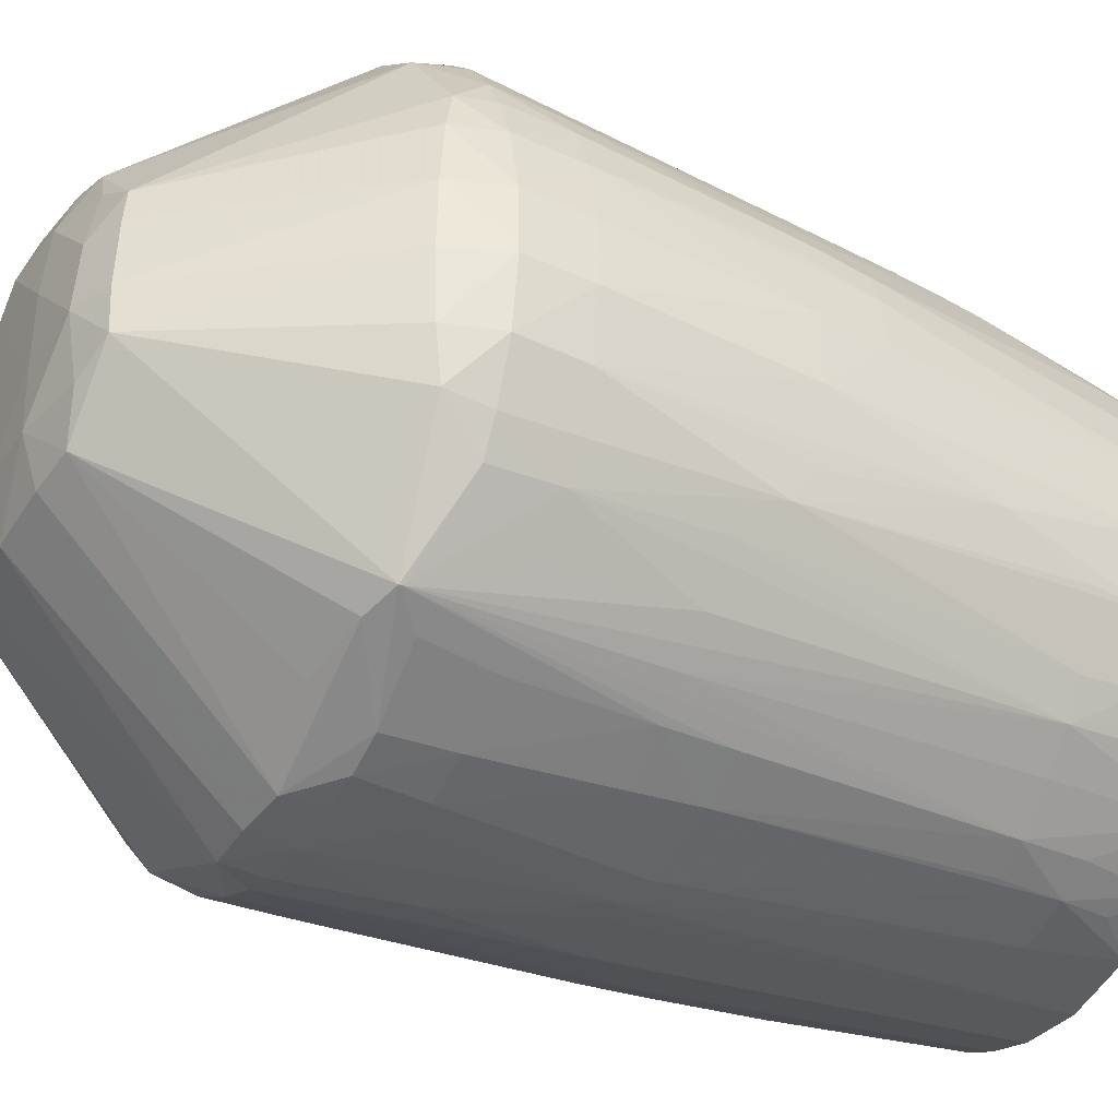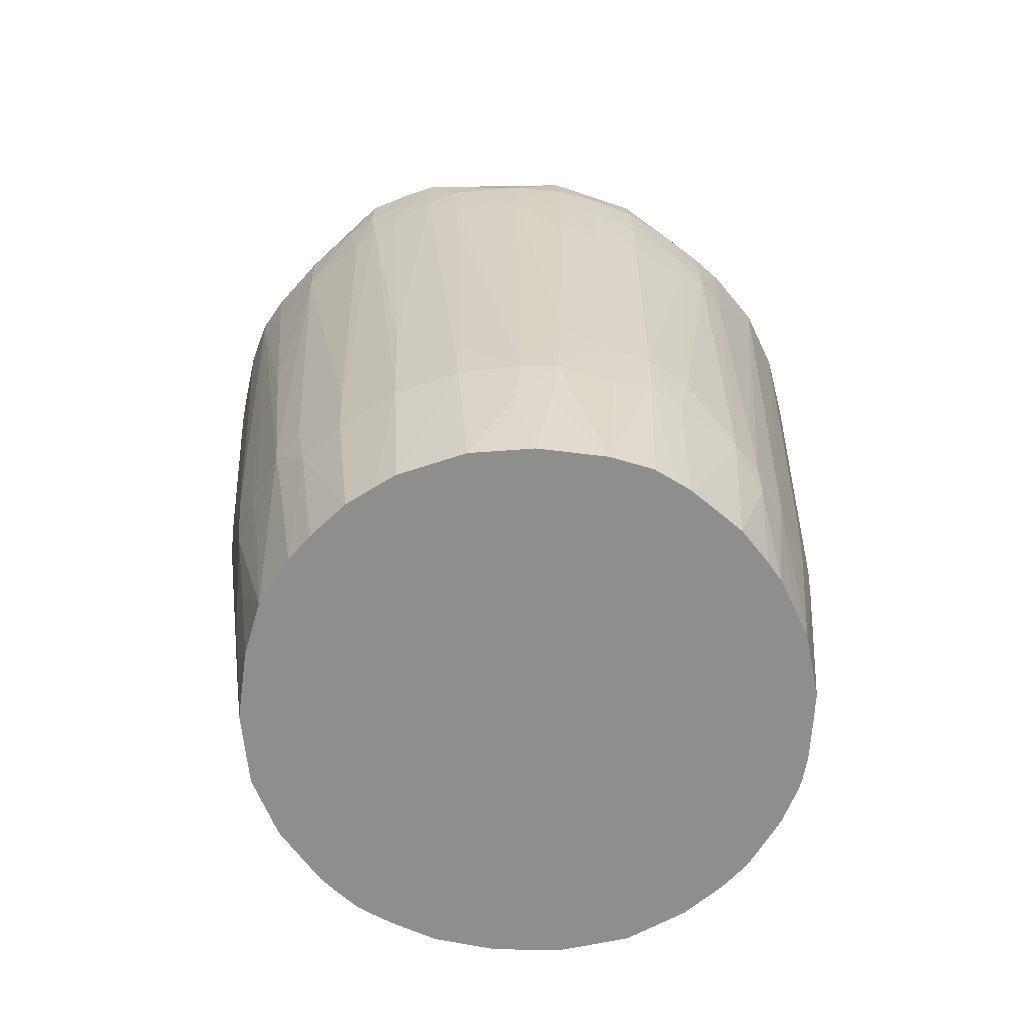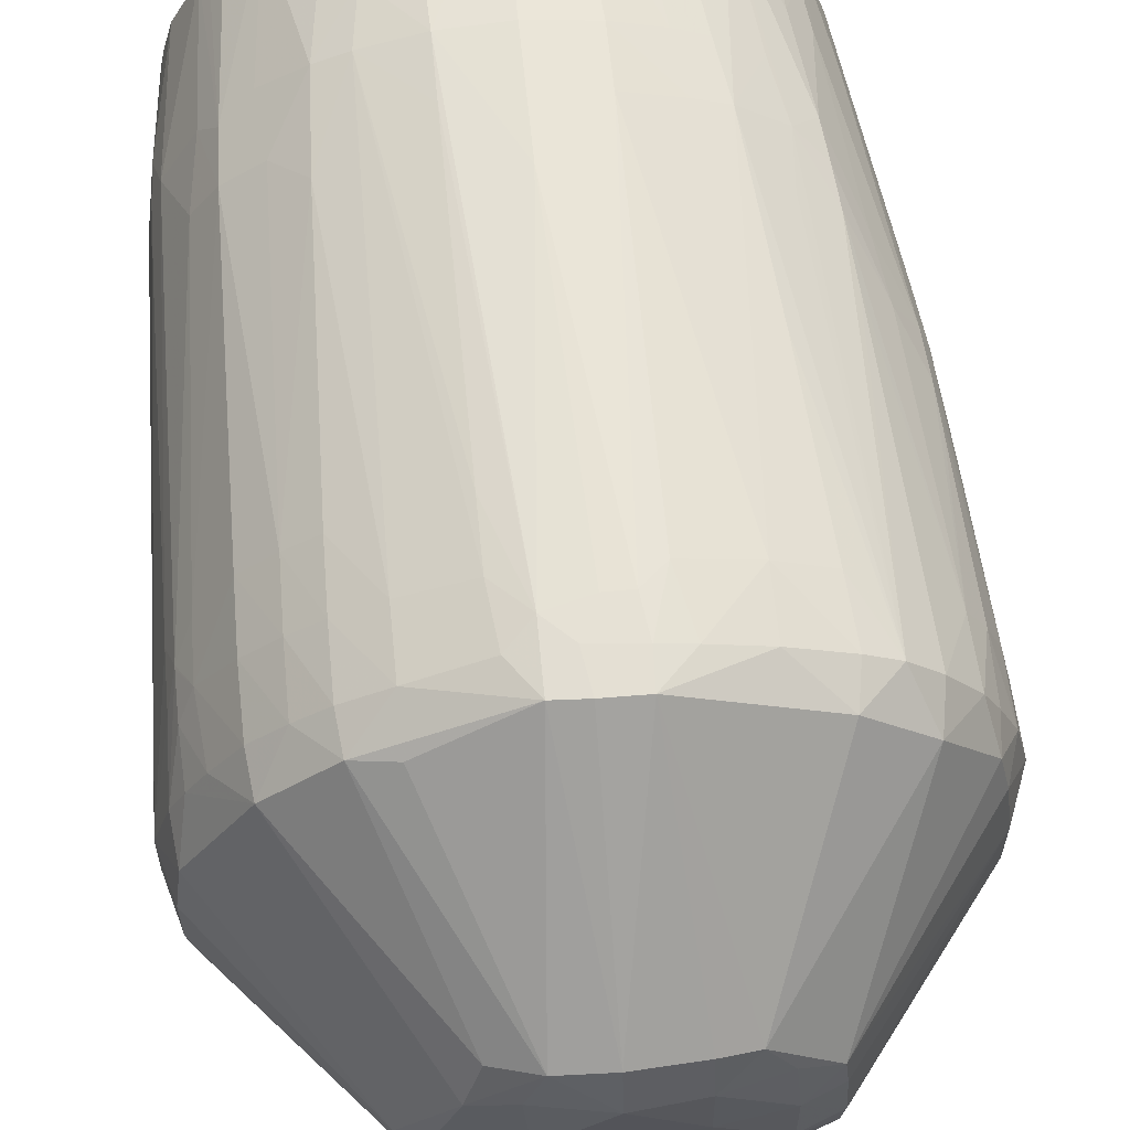
<metadata>
{"format":"obj","ext":"obj","renderer":"f3d","projection":"perspective","resolution":1024,"background":"white","views":[{"elev":-37.2,"azim":-118.3,"up":"+Z"},{"elev":-64.9,"azim":23.4,"up":"+Y"},{"elev":66.0,"azim":174.4,"up":"+Z"}]}
</metadata>
<code>
v -0.002378 0.05551 0.009816
v -0.003384 0.05551 0.009567
v -0.002964 0.05353 0.009585
v -0.002216 0.05423 0.009771
v -0.001402 0.05423 0.009771
v -0.000866 0.05534 0.009801
v -0.002334 0.05662 0.00981
v -0.005093 0.05551 0.009015
v -0.005093 0.05349 0.008977
v -0.003078 0.04141 0.00863
v -0.001066 0.0394 0.008777
v -0.001066 0.04342 0.009079
v -6.186e-05 0.05456 0.009743
v -5.186e-05 0.0559 0.009745
v -5.186e-05 0.05652 0.009745
v -0.001066 0.0566 0.009795
v -0.001066 0.06294 0.004178
v -0.003078 0.0628 0.003992
v -0.004186 0.06263 0.003776
v -0.006647 0.05681 0.008022
v -0.006871 0.05551 0.008184
v -0.006731 0.05349 0.008136
v -0.006325 0.04745 0.007874
v -0.005857 0.04141 0.007607
v -0.004851 0.04141 0.008044
v -0.003078 0.0394 0.008448
v -0.002774 0.03455 0.007922
v -0.001814 0.03455 0.008076
v -0.001066 0.03455 0.008186
v 0.0009483 0.0394 0.008628
v 0.0009483 0.05148 0.009327
v 0.0009483 0.05349 0.009431
v 0.0007523 0.05534 0.009545
v 0.0009483 0.04141 0.008751
v 0.004203 0.05673 0.007918
v 0.002963 0.05701 0.008242
v 0.0005362 0.06283 0.004026
v 0.002963 0.05551 0.008753
v -0.001066 0.06345 0.002695
v -0.003078 0.06327 0.002695
v -0.004953 0.06279 0.002511
v -0.006117 0.06258 0.001718
v -0.008609 0.05692 0.006304
v -0.007877 0.05551 0.007555
v -0.007105 0.04342 0.006825
v -0.007273 0.04141 0.006456
v -0.006907 0.0394 0.006442
v -0.006453 0.03455 0.006038
v -0.005581 0.0394 0.007449
v -0.004574 0.0394 0.00794
v -0.004156 0.03455 0.007413
v 0.001066 0.03455 0.008002
v 0.002502 0.03738 0.00795
v 0.002785 0.0394 0.008088
v 0.002963 0.05349 0.008696
v 0.006245 0.05681 0.006018
v 0.00188 0.06235 0.003622
v 0.004331 0.05551 0.007996
v 0.005337 0.05551 0.007181
v 0.002394 0.06283 0.002279
v 0.001104 0.06309 0.002849
v 0.004325 0.05349 0.007966
v 0.0009483 0.06351 0.0006811
v -0.001066 0.06348 0.0006811
v -0.003078 0.06344 0.0006811
v -0.005093 0.06315 0.0006811
v -0.006223 0.06269 0.0006811
v -0.01073 0.05712 0.0006811
v -0.01048 0.05688 0.002695
v -0.01022 0.0566 0.003934
v -0.009849 0.05551 0.005149
v -0.008843 0.05551 0.006549
v -0.008351 0.04544 0.005972
v -0.008243 0.04342 0.005864
v -0.008159 0.04209 0.00577
v -0.008057 0.04074 0.00565
v -0.007731 0.03738 0.005233
v -0.007559 0.03455 0.004699
v -0.005039 0.03455 0.006987
v 0.002903 0.03455 0.007363
v 0.003511 0.03738 0.007487
v 0.003793 0.0394 0.007642
v 0.003965 0.04249 0.007728
v 0.004283 0.05148 0.007932
v 0.006385 0.05551 0.006174
v 0.007323 0.05551 0.004709
v 0.007929 0.05551 0.003612
v 0.008277 0.05685 0.002257
v 0.004015 0.06261 -0.0001637
v 0.005331 0.05349 0.007203
v 0.006413 0.05349 0.006196
v 0.003025 0.06295 0.000577
v 0.005289 0.05148 0.007181
v 0.0009483 0.0635 -0.001331
v -0.003078 0.06344 -0.001331
v 0.003123 0.06297 -0.001353
v -0.005093 0.06329 -0.001331
v -0.006335 0.0628 -0.001331
v -0.01076 0.05717 -0.001331
v -0.01142 0.05551 -0.001331
v -0.01136 0.05551 0.0006811
v -0.01091 0.05551 0.002695
v -0.01033 0.05551 0.004142
v -0.01034 0.05349 0.004102
v -0.009749 0.05349 0.005109
v -0.009257 0.04544 0.004709
v -0.008993 0.04342 0.004709
v -0.008443 0.03738 0.004226
v -0.008307 0.03583 0.004012
v -0.008673 0.03455 0.002843
v 0.004731 0.03455 0.006288
v 0.005175 0.03921 0.00653
v 0.006111 0.03975 0.005848
v 0.004977 0.04141 0.006897
v 0.007533 0.05334 0.004509
v 0.007991 0.05392 0.003686
v 0.008399 0.05551 0.002605
v 0.008507 0.05716 0.0006811
v 0.008951 0.05551 0.0006811
v 0.004015 0.06261 -0.0006961
v 0.008547 0.05722 -0.001331
v 0.006379 0.05148 0.006174
v 0.006193 0.04141 0.005938
v 0.0009483 0.06333 -0.003347
v -0.001066 0.06346 -0.003347
v -0.003078 0.0634 -0.003347
v 0.002531 0.06287 -0.003347
v -0.005083 0.06298 -0.003311
v -0.006265 0.06272 -0.002616
v -0.01062 0.05704 -0.003347
v -0.01111 0.05551 -0.003347
v -0.01134 0.05349 -0.001331
v -0.01128 0.05349 0.0006811
v -0.01085 0.05349 0.002695
v -0.01014 0.04827 0.003726
v -0.01009 0.04693 0.00361
v -0.01003 0.04544 0.003412
v -0.009165 0.03738 0.002695
v -0.008923 0.03455 0.002052
v 0.005737 0.03455 0.005425
v 0.006163 0.03455 0.004827
v 0.006445 0.03455 0.004419
v 0.006683 0.03921 0.004907
v 0.007487 0.05167 0.004509
v 0.007999 0.05246 0.003704
v 0.007999 0.05257 0.003704
v 0.008295 0.05334 0.002885
v 0.009019 0.05551 -0.001331
v 0.008279 0.05167 0.002849
v 0.008153 0.04141 0.002136
v 0.008109 0.0394 0.002052
v 0.008333 0.0394 0.0006811
v 0.003901 0.06235 -0.002037
v 0.008371 0.05701 -0.003347
v 0.006995 0.04141 0.004709
v 0.00212 0.06268 -0.00448
v 0.0009483 0.06287 -0.004802
v -0.001066 0.06299 -0.004998
v -0.003078 0.06293 -0.004826
v -0.004404 0.06276 -0.004594
v -0.008123 0.05653 -0.008391
v -0.01036 0.05676 -0.004804
v -0.01047 0.05551 -0.00502
v -0.01041 0.05349 -0.0049
v -0.01098 0.05349 -0.003347
v -0.01084 0.04745 -0.001331
v -0.01088 0.04745 0.0006811
v -0.01036 0.04544 0.002405
v -0.01039 0.04754 0.002841
v -0.009349 0.03455 0.0006811
v -0.01022 0.04342 0.001982
v 0.007325 0.03455 0.002637
v 0.007771 0.0394 0.003059
v 0.008695 0.05551 -0.003347
v 0.008439 0.04141 -0.001331
v 0.008181 0.04141 -0.00295
v 0.008051 0.03816 0.001878
v 0.007797 0.03455 0.0006811
v 0.007833 0.03455 -0.0002998
v 0.007857 0.03455 -0.001331
v 0.008313 0.0394 -0.001331
v 0.008165 0.05676 -0.00461
v 0.006321 0.05682 -0.006784
v 0.004389 0.05686 -0.008675
v 0.0004302 0.05674 -0.0105
v -0.001066 0.05678 -0.01053
v -0.0026 0.05664 -0.01047
v -0.005093 0.05717 -0.009162
v -0.007105 0.05687 -0.008693
v -0.005093 0.05551 -0.009943
v -0.007247 0.05567 -0.008862
v -0.008123 0.05644 -0.008391
v -0.009891 0.05551 -0.006027
v -0.009841 0.05349 -0.005907
v -0.01018 0.04804 -0.004466
v -0.01061 0.04947 -0.003347
v -0.01015 0.0422 -0.002422
v -0.01063 0.04544 -0.001331
v -0.01013 0.04024 -0.0003979
v -0.0107 0.04544 0.0006811
v -0.009383 0.03455 -0.001331
v -0.009711 0.03738 0.0006811
v -0.01013 0.04024 -0.0002838
v -0.009789 0.03738 -0.001331
v 0.007655 0.03455 0.001386
v 0.008225 0.05551 -0.004732
v 0.007863 0.04141 -0.003957
v 0.008089 0.0394 -0.002676
v 0.007429 0.03455 -0.003309
v 0.007537 0.05551 -0.005739
v 0.006529 0.05551 -0.00703
v 0.005615 0.05551 -0.008037
v 0.004607 0.05551 -0.008814
v 0.002963 0.05551 -0.0097
v 0.001518 0.05551 -0.01027
v 0.0005102 0.05551 -0.01052
v -0.001066 0.05551 -0.01064
v -0.00289 0.05551 -0.01051
v -0.003896 0.05551 -0.01036
v -0.005093 0.05349 -0.009853
v -0.006883 0.05349 -0.008914
v -0.006639 0.04947 -0.008756
v -0.006493 0.04745 -0.008661
v -0.005871 0.0394 -0.008245
v -0.007645 0.04947 -0.007977
v -0.008079 0.0394 -0.006323
v -0.008649 0.04947 -0.00697
v -0.008835 0.05349 -0.007176
v -0.009657 0.04947 -0.005561
v -0.008713 0.0394 -0.005316
v -0.008583 0.03738 -0.005086
v -0.009385 0.03738 -0.003347
v -0.009607 0.0394 -0.003347
v -0.01039 0.0474 -0.003477
v -0.01003 0.0395 -0.001173
v -0.008939 0.03455 -0.003347
v 0.007543 0.05349 -0.005623
v 0.007137 0.04141 -0.00536
v 0.006317 0.04342 -0.00676
v 0.007763 0.0394 -0.003683
v 0.006897 0.03455 -0.004372
v 0.006453 0.03455 -0.005238
v 0.006497 0.05148 -0.006982
v 0.006537 0.05349 -0.007024
v 0.005579 0.05349 -0.008031
v 0.004571 0.05349 -0.00878
v 0.004513 0.05148 -0.008736
v 0.002963 0.05349 -0.009624
v 0.002963 0.04745 -0.009356
v 0.002963 0.04544 -0.00926
v 0.0009483 0.04745 -0.01003
v 0.0001222 0.05191 -0.01044
v -0.001066 0.05349 -0.01056
v -0.001954 0.0484 -0.0104
v -0.0021 0.0484 -0.0104
v -0.002676 0.05349 -0.01048
v -0.003684 0.05349 -0.01033
v -0.005093 0.04947 -0.009544
v -0.005093 0.04745 -0.00938
v -0.004863 0.0394 -0.008738
v -0.004627 0.03738 -0.008651
v -0.005633 0.03738 -0.008075
v -0.006605 0.03455 -0.006836
v -0.007073 0.0394 -0.007238
v -0.007887 0.03738 -0.006093
v -0.008071 0.03455 -0.005126
v -0.008357 0.03455 -0.004718
v -0.008707 0.03455 -0.003923
v 0.006445 0.04947 -0.006942
v 0.006369 0.04544 -0.006818
v 0.006047 0.03455 -0.005855
v 0.006263 0.04141 -0.006684
v 0.005451 0.04947 -0.007949
v 0.005519 0.05148 -0.007989
v 0.004305 0.04544 -0.008601
v 0.0009483 0.04544 -0.009903
v 0.004203 0.04342 -0.008525
v 0.004065 0.04141 -0.008441
v 0.003991 0.04033 -0.008395
v 0.002963 0.04342 -0.009108
v -0.0006419 0.04947 -0.01036
v -0.001198 0.04762 -0.01029
v -0.001066 0.03455 -0.009204
v -0.003078 0.03738 -0.009148
v -0.002894 0.04762 -0.01012
v -0.003214 0.03455 -0.008774
v -0.00434 0.03585 -0.008521
v -0.005061 0.03455 -0.007927
v -0.007613 0.03455 -0.005725
v 0.005817 0.03455 -0.006155
v 0.006159 0.03975 -0.006558
v 0.005071 0.04141 -0.007691
v 0.005211 0.04342 -0.007767
v 0.005311 0.04544 -0.007825
v 0.004897 0.03455 -0.007054
v -0.001066 0.04544 -0.0101
v 0.002398 0.03455 -0.008565
v 0.0009483 0.04342 -0.009738
v 0.004037 0.03455 -0.007671
v 0.003407 0.03455 -0.008111
v 0.002807 0.03455 -0.008385
v -0.0002499 0.03455 -0.00913
v -0.00242 0.03455 -0.008938
v 0.0009483 0.03455 -0.009014
f 1 2 3
f 1 3 4
f 1 4 5
f 1 5 6
f 1 6 7
f 1 7 2
f 2 8 9
f 2 9 3
f 2 7 8
f 3 9 10
f 3 10 4
f 4 10 11
f 4 11 12
f 4 12 5
f 5 13 6
f 5 12 13
f 6 14 15
f 6 15 16
f 6 16 7
f 6 13 14
f 7 16 17
f 7 17 18
f 7 18 19
f 7 19 20
f 7 20 8
f 8 21 9
f 8 20 21
f 9 21 22
f 9 22 23
f 9 23 24
f 9 24 25
f 9 25 10
f 10 25 26
f 10 26 11
f 11 26 27
f 11 27 28
f 11 28 29
f 11 29 30
f 11 30 12
f 12 30 13
f 13 31 32
f 13 32 33
f 13 33 14
f 13 30 34
f 13 34 31
f 14 33 15
f 15 35 36
f 15 36 37
f 15 37 17
f 15 17 16
f 15 33 38
f 15 38 35
f 17 37 39
f 17 39 40
f 17 40 18
f 18 40 19
f 19 40 41
f 19 41 42
f 19 42 43
f 19 43 20
f 20 43 44
f 20 44 21
f 21 44 22
f 22 44 23
f 23 44 24
f 24 45 46
f 24 46 47
f 24 47 48
f 24 48 49
f 24 49 50
f 24 50 25
f 24 44 45
f 25 50 26
f 26 50 27
f 27 50 51
f 27 51 79
f 27 79 48
f 27 48 78
f 27 78 110
f 27 110 139
f 27 139 170
f 27 170 201
f 27 201 236
f 27 236 268
f 27 268 267
f 27 267 266
f 27 266 289
f 27 289 263
f 27 263 288
f 27 288 286
f 27 286 303
f 27 303 283
f 27 283 302
f 27 302 304
f 27 304 297
f 27 297 301
f 27 301 300
f 27 300 299
f 27 299 295
f 27 295 290
f 27 290 271
f 27 271 242
f 27 242 241
f 27 241 209
f 27 209 180
f 27 180 179
f 27 179 178
f 27 178 205
f 27 205 172
f 27 172 142
f 27 142 141
f 27 141 140
f 27 140 111
f 27 111 80
f 27 80 52
f 27 52 29
f 27 29 28
f 29 52 30
f 30 52 53
f 30 53 54
f 30 54 34
f 31 34 54
f 31 54 32
f 32 55 38
f 32 38 33
f 32 54 55
f 35 56 57
f 35 57 37
f 35 37 36
f 35 38 58
f 35 58 59
f 35 59 56
f 37 57 60
f 37 60 61
f 37 61 39
f 38 55 62
f 38 62 58
f 39 63 64
f 39 64 65
f 39 65 40
f 39 61 63
f 40 66 41
f 40 65 66
f 41 66 42
f 42 66 67
f 42 67 68
f 42 68 69
f 42 69 70
f 42 70 43
f 43 70 71
f 43 71 72
f 43 72 44
f 44 72 73
f 44 73 74
f 44 74 46
f 44 46 45
f 46 74 75
f 46 75 76
f 46 76 48
f 46 48 47
f 48 77 78
f 48 79 49
f 48 76 77
f 49 79 50
f 50 79 51
f 52 80 53
f 53 80 81
f 53 81 82
f 53 82 54
f 54 82 83
f 54 83 55
f 55 84 62
f 55 83 84
f 56 59 85
f 56 85 86
f 56 86 87
f 56 87 88
f 56 88 89
f 56 89 60
f 56 60 57
f 58 62 90
f 58 90 59
f 59 90 91
f 59 91 85
f 60 89 92
f 60 92 61
f 61 92 63
f 62 84 93
f 62 93 90
f 63 94 95
f 63 95 64
f 63 92 96
f 63 96 94
f 64 95 65
f 65 95 97
f 65 97 66
f 66 97 98
f 66 98 67
f 67 98 68
f 68 98 99
f 68 99 100
f 68 100 101
f 68 101 69
f 69 101 102
f 69 102 70
f 70 102 103
f 70 103 71
f 71 103 104
f 71 104 105
f 71 105 72
f 72 105 73
f 73 105 74
f 74 105 106
f 74 106 75
f 75 106 107
f 75 107 76
f 76 107 108
f 76 108 77
f 77 108 109
f 77 109 78
f 78 109 110
f 80 111 81
f 81 111 82
f 82 111 112
f 82 112 113
f 82 113 114
f 82 114 83
f 83 114 93
f 83 93 84
f 85 91 115
f 85 115 86
f 86 115 116
f 86 116 87
f 87 116 117
f 87 117 88
f 88 118 89
f 88 117 119
f 88 119 118
f 89 120 96
f 89 96 92
f 89 118 121
f 89 121 120
f 90 93 122
f 90 122 91
f 91 122 115
f 93 114 123
f 93 123 122
f 94 96 124
f 94 124 125
f 94 125 95
f 95 126 97
f 95 125 126
f 96 120 127
f 96 127 124
f 97 128 129
f 97 129 98
f 97 126 128
f 98 129 99
f 99 129 130
f 99 130 100
f 100 131 132
f 100 132 101
f 100 130 131
f 101 132 133
f 101 133 134
f 101 134 102
f 102 134 104
f 102 104 103
f 104 134 135
f 104 135 105
f 105 135 136
f 105 136 106
f 106 136 137
f 106 137 107
f 107 137 108
f 108 138 110
f 108 110 109
f 108 137 138
f 110 138 139
f 111 140 113
f 111 113 112
f 113 123 114
f 113 140 141
f 113 141 142
f 113 142 143
f 113 143 123
f 115 122 144
f 115 144 145
f 115 145 146
f 115 146 116
f 116 146 117
f 117 146 145
f 117 145 147
f 117 147 119
f 118 119 148
f 118 148 121
f 119 147 149
f 119 149 150
f 119 150 151
f 119 151 152
f 119 152 148
f 120 153 127
f 120 121 154
f 120 154 153
f 121 148 154
f 122 123 144
f 123 143 155
f 123 155 144
f 124 127 156
f 124 156 157
f 124 157 158
f 124 158 125
f 125 158 126
f 126 158 159
f 126 159 160
f 126 160 128
f 127 153 156
f 128 160 129
f 129 160 161
f 129 161 162
f 129 162 130
f 130 162 131
f 131 163 164
f 131 164 165
f 131 165 132
f 131 162 163
f 132 165 166
f 132 166 167
f 132 167 133
f 133 167 134
f 134 167 168
f 134 168 169
f 134 169 136
f 134 136 135
f 136 169 168
f 136 168 137
f 137 168 138
f 138 170 139
f 138 168 171
f 138 171 170
f 142 172 173
f 142 173 143
f 143 173 155
f 144 155 145
f 145 149 147
f 145 155 173
f 145 173 149
f 148 174 154
f 148 152 175
f 148 175 176
f 148 176 174
f 149 173 150
f 150 173 151
f 151 173 177
f 151 177 152
f 152 177 178
f 152 178 179
f 152 179 180
f 152 180 181
f 152 181 175
f 153 154 182
f 153 182 156
f 154 174 182
f 156 182 183
f 156 183 184
f 156 184 185
f 156 185 157
f 157 185 158
f 158 185 186
f 158 186 159
f 159 186 187
f 159 187 160
f 160 187 188
f 160 188 189
f 160 189 161
f 161 189 190
f 161 190 191
f 161 191 192
f 161 192 193
f 161 193 162
f 162 193 163
f 163 193 194
f 163 194 164
f 164 194 195
f 164 195 165
f 165 196 197
f 165 197 166
f 165 195 196
f 166 197 198
f 166 198 199
f 166 199 200
f 166 200 167
f 167 200 168
f 168 200 171
f 170 171 202
f 170 202 203
f 170 203 204
f 170 204 201
f 171 200 202
f 172 205 177
f 172 177 173
f 174 206 182
f 174 176 207
f 174 207 206
f 175 181 176
f 176 181 208
f 176 208 207
f 177 205 178
f 180 209 208
f 180 208 181
f 182 206 210
f 182 210 211
f 182 211 183
f 183 211 212
f 183 212 184
f 184 212 213
f 184 213 214
f 184 214 185
f 185 214 215
f 185 215 216
f 185 216 217
f 185 217 186
f 186 217 187
f 187 189 188
f 187 217 218
f 187 218 219
f 187 219 190
f 187 190 189
f 190 219 220
f 190 220 191
f 191 220 221
f 191 221 222
f 191 222 192
f 192 222 223
f 192 223 224
f 192 224 225
f 192 225 226
f 192 226 227
f 192 227 228
f 192 228 194
f 192 194 193
f 194 228 227
f 194 227 226
f 194 226 229
f 194 229 195
f 195 230 231
f 195 231 232
f 195 232 233
f 195 233 197
f 195 197 234
f 195 234 196
f 195 229 230
f 196 234 197
f 197 233 232
f 197 232 204
f 197 204 198
f 198 204 235
f 198 235 199
f 199 235 204
f 199 204 203
f 199 203 200
f 200 203 202
f 201 204 232
f 201 232 236
f 206 237 210
f 206 207 238
f 206 238 239
f 206 239 237
f 207 208 240
f 207 240 209
f 207 209 241
f 207 241 242
f 207 242 238
f 208 209 240
f 210 237 243
f 210 243 244
f 210 244 211
f 211 244 212
f 212 244 245
f 212 245 213
f 213 245 246
f 213 246 214
f 214 246 247
f 214 247 248
f 214 248 215
f 215 248 249
f 215 249 250
f 215 250 251
f 215 251 216
f 216 252 217
f 216 251 252
f 217 252 253
f 217 253 254
f 217 254 255
f 217 255 256
f 217 256 218
f 218 256 219
f 219 256 257
f 219 257 220
f 220 257 258
f 220 258 222
f 220 222 221
f 222 258 259
f 222 259 223
f 223 259 224
f 224 259 260
f 224 260 261
f 224 261 262
f 224 262 263
f 224 263 264
f 224 264 225
f 225 264 226
f 226 264 263
f 226 263 265
f 226 265 266
f 226 266 267
f 226 267 231
f 226 231 230
f 226 230 229
f 231 267 232
f 232 267 268
f 232 268 236
f 237 269 243
f 237 239 270
f 237 270 269
f 238 242 271
f 238 271 272
f 238 272 239
f 239 272 273
f 239 273 270
f 243 269 245
f 243 245 244
f 245 269 270
f 245 270 274
f 245 274 246
f 246 274 247
f 247 274 273
f 247 273 275
f 247 275 248
f 248 275 249
f 249 275 250
f 250 276 251
f 250 275 277
f 250 277 278
f 250 278 279
f 250 279 280
f 250 280 276
f 251 276 252
f 252 281 254
f 252 254 253
f 252 276 281
f 254 281 282
f 254 282 283
f 254 283 255
f 255 257 256
f 255 283 284
f 255 284 285
f 255 285 257
f 257 285 258
f 258 285 259
f 259 285 261
f 259 261 260
f 261 284 286
f 261 286 287
f 261 287 288
f 261 288 262
f 261 285 284
f 262 288 263
f 263 289 265
f 265 289 266
f 270 273 274
f 271 290 291
f 271 291 272
f 272 292 293
f 272 293 294
f 272 294 273
f 272 291 295
f 272 295 292
f 273 294 275
f 275 294 293
f 275 293 277
f 276 296 282
f 276 282 281
f 276 280 297
f 276 297 298
f 276 298 296
f 277 293 292
f 277 292 278
f 278 292 279
f 279 292 295
f 279 295 299
f 279 299 300
f 279 300 301
f 279 301 297
f 279 297 280
f 282 296 283
f 283 296 302
f 283 303 284
f 284 303 286
f 286 288 287
f 290 295 291
f 296 298 304
f 296 304 302
f 297 304 298

</code>
